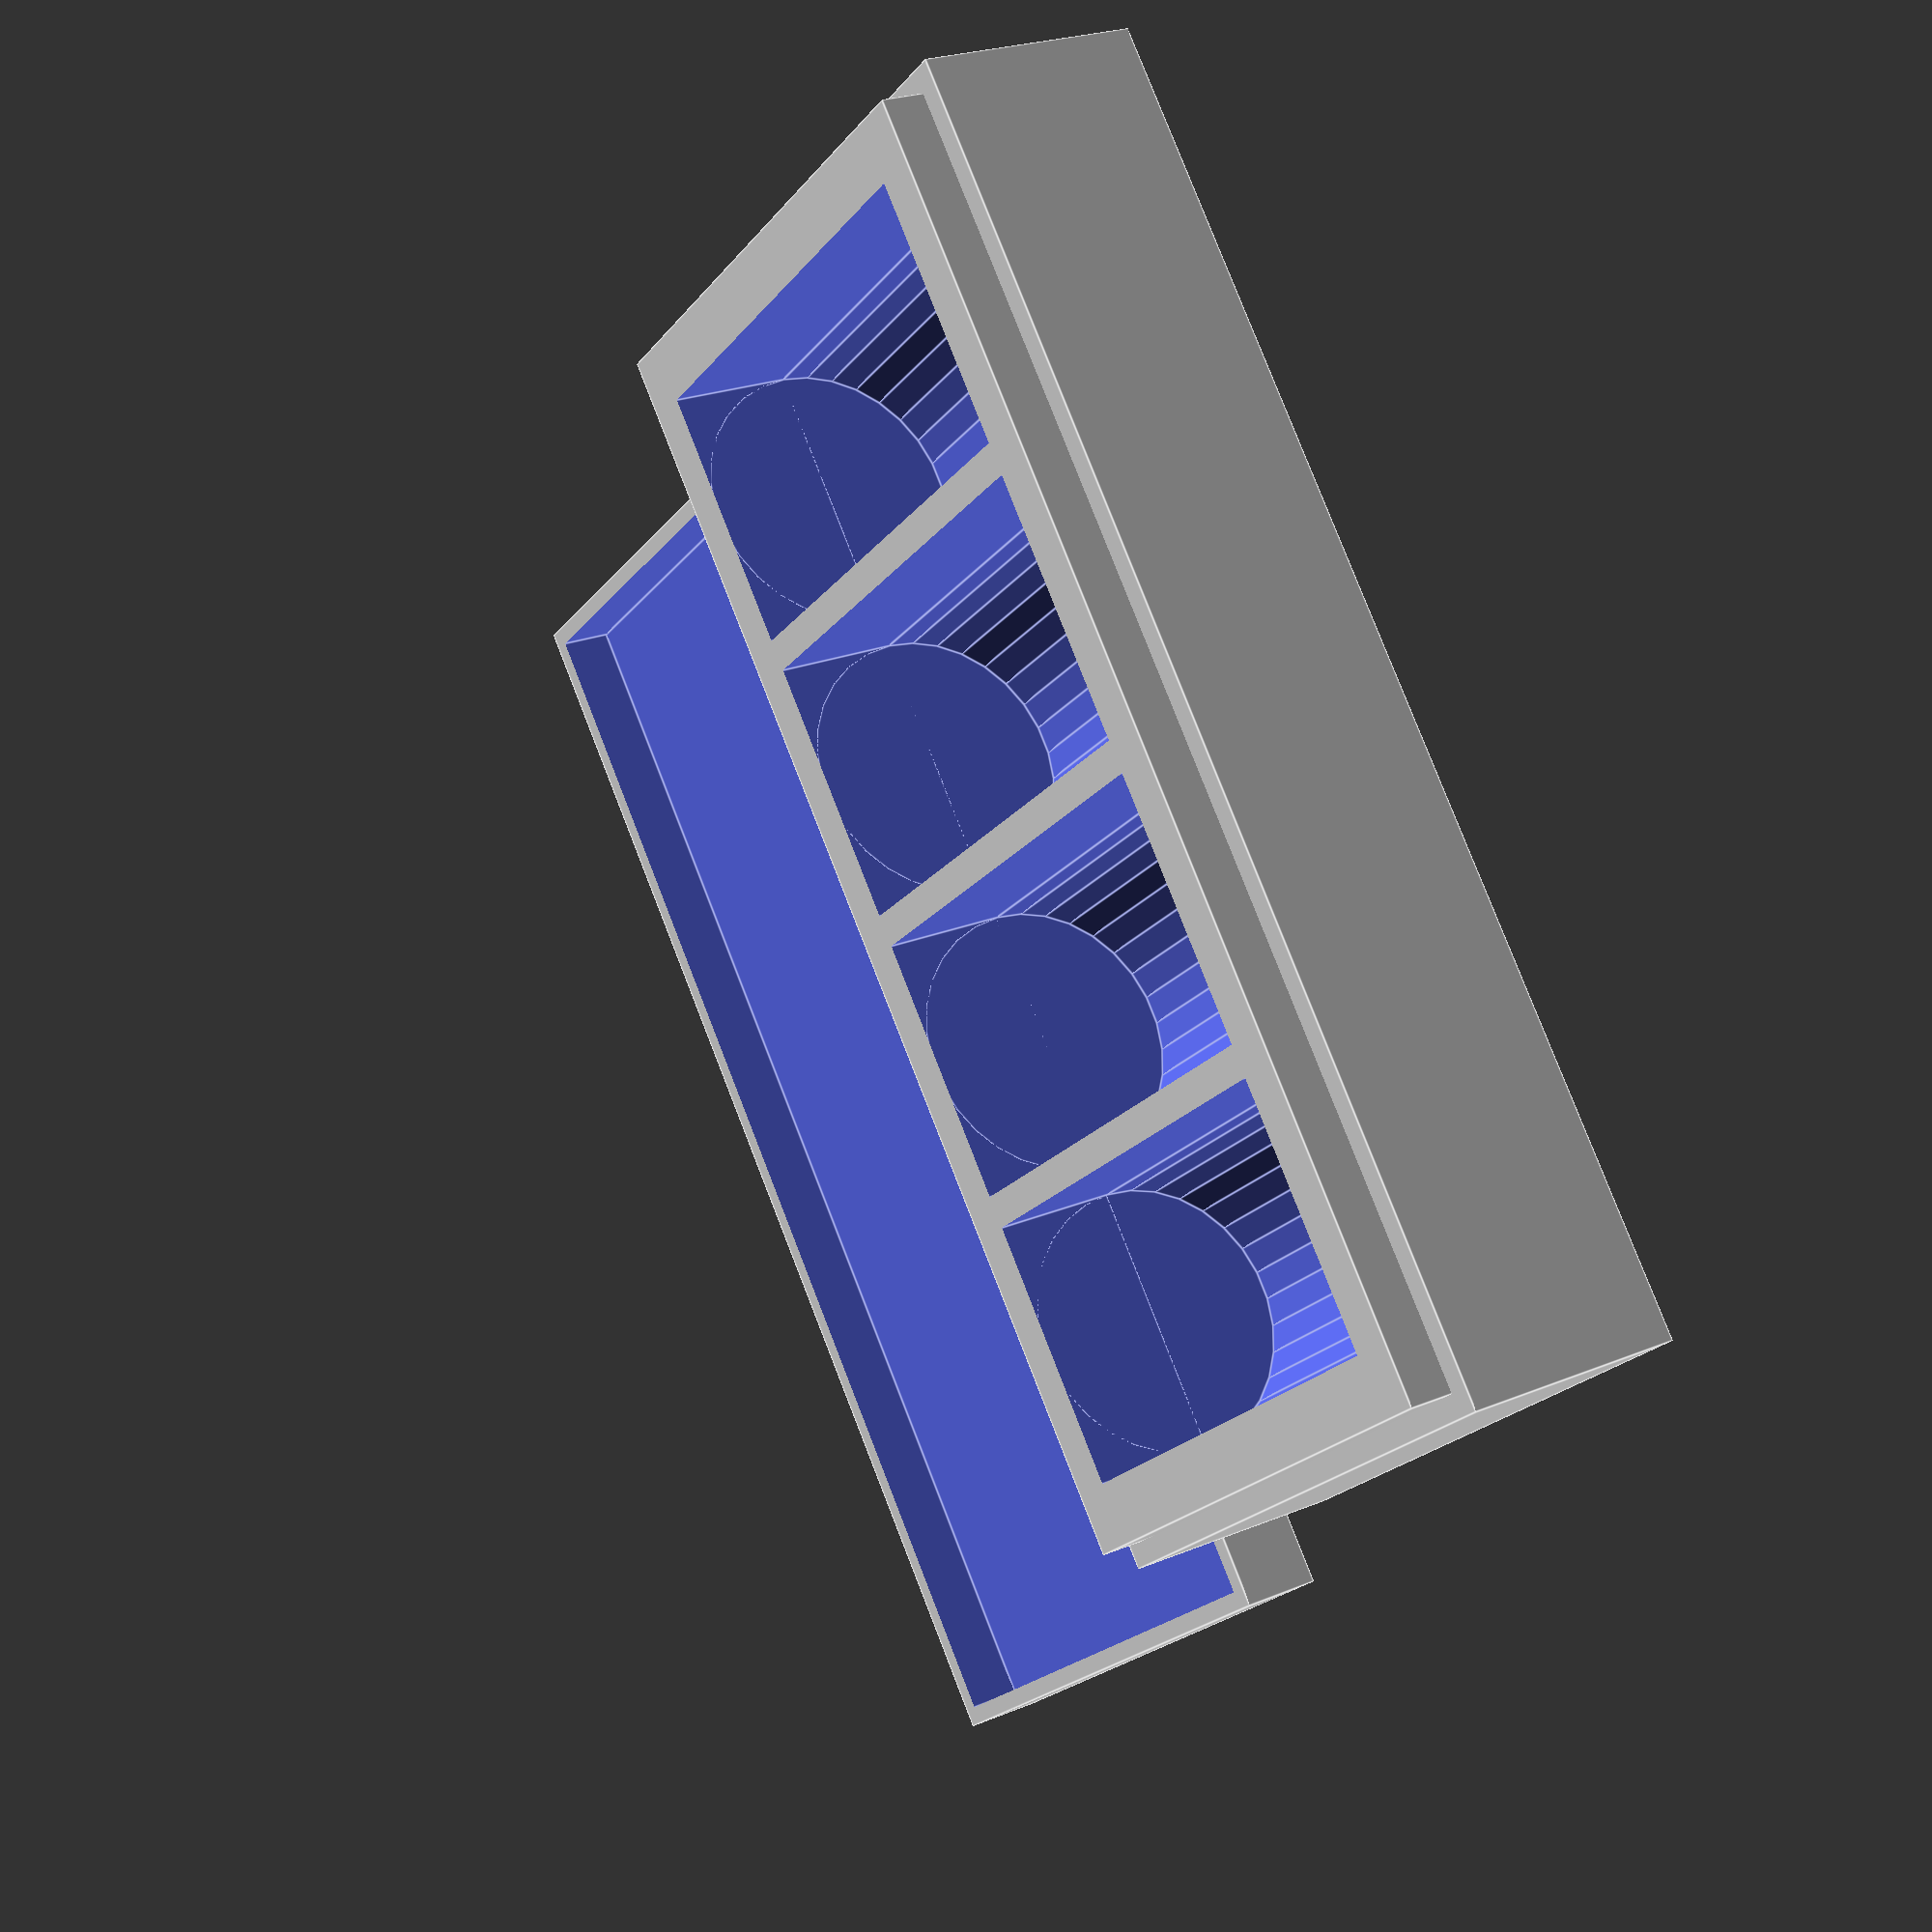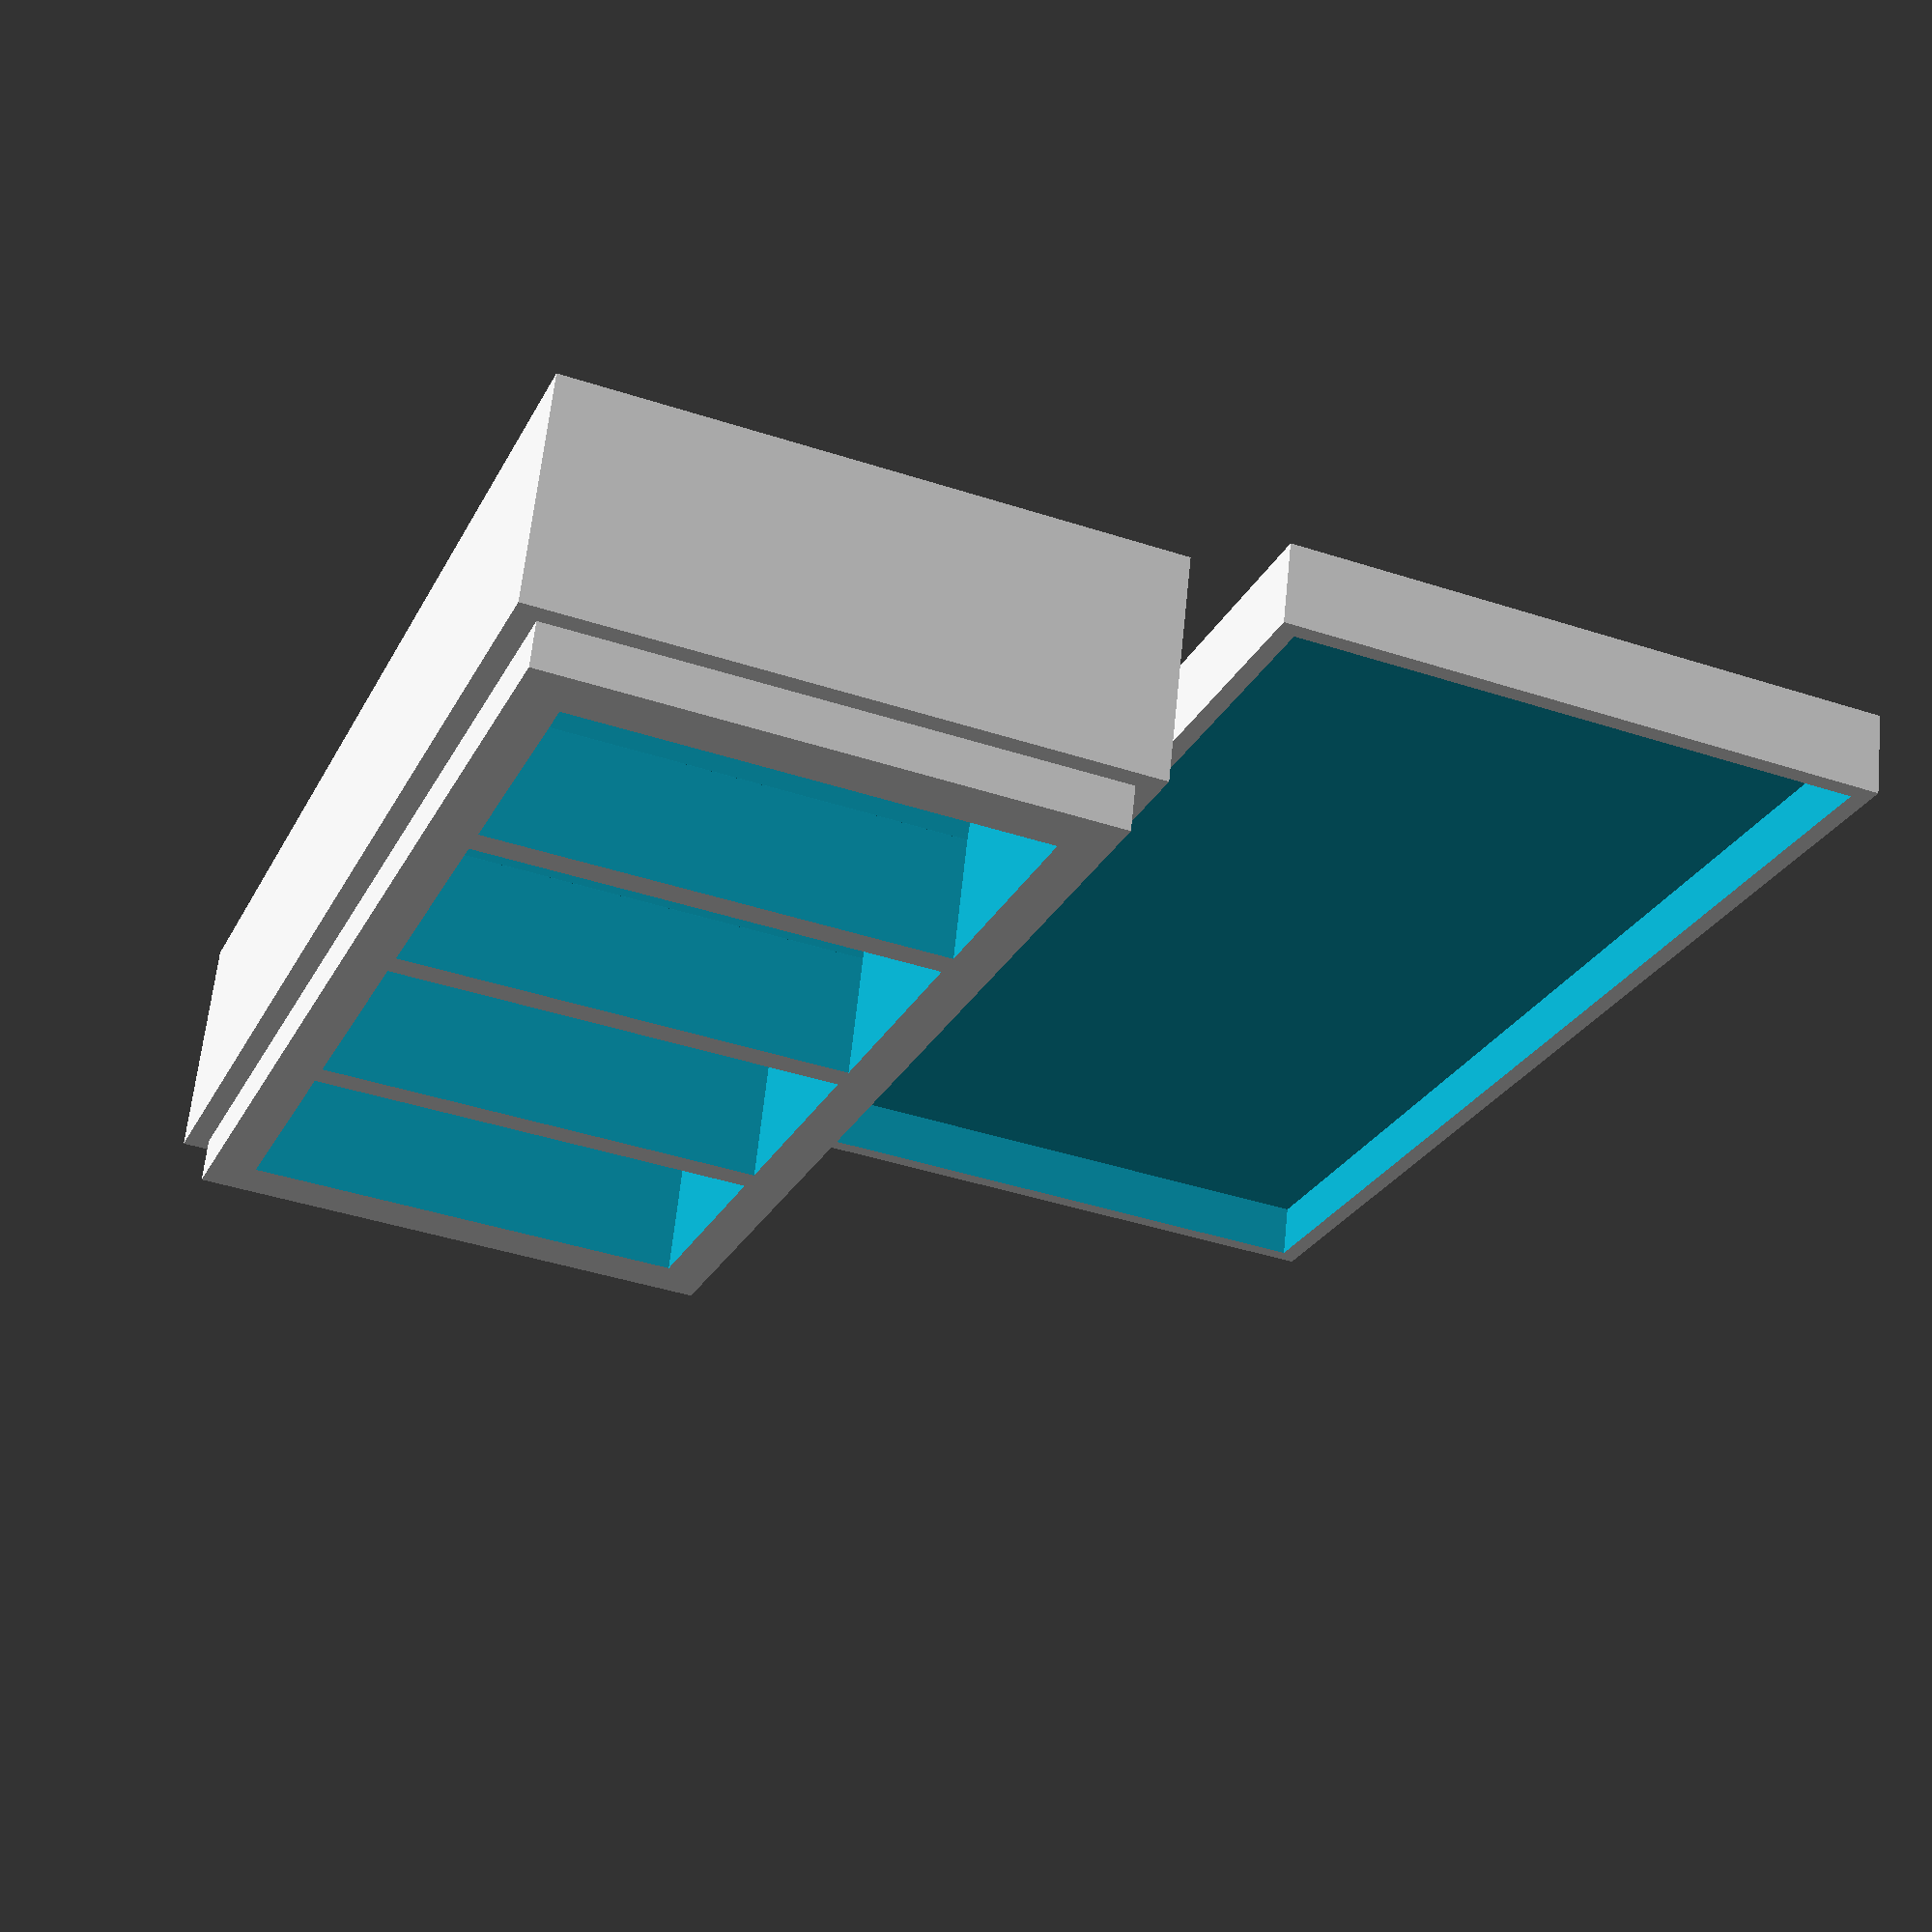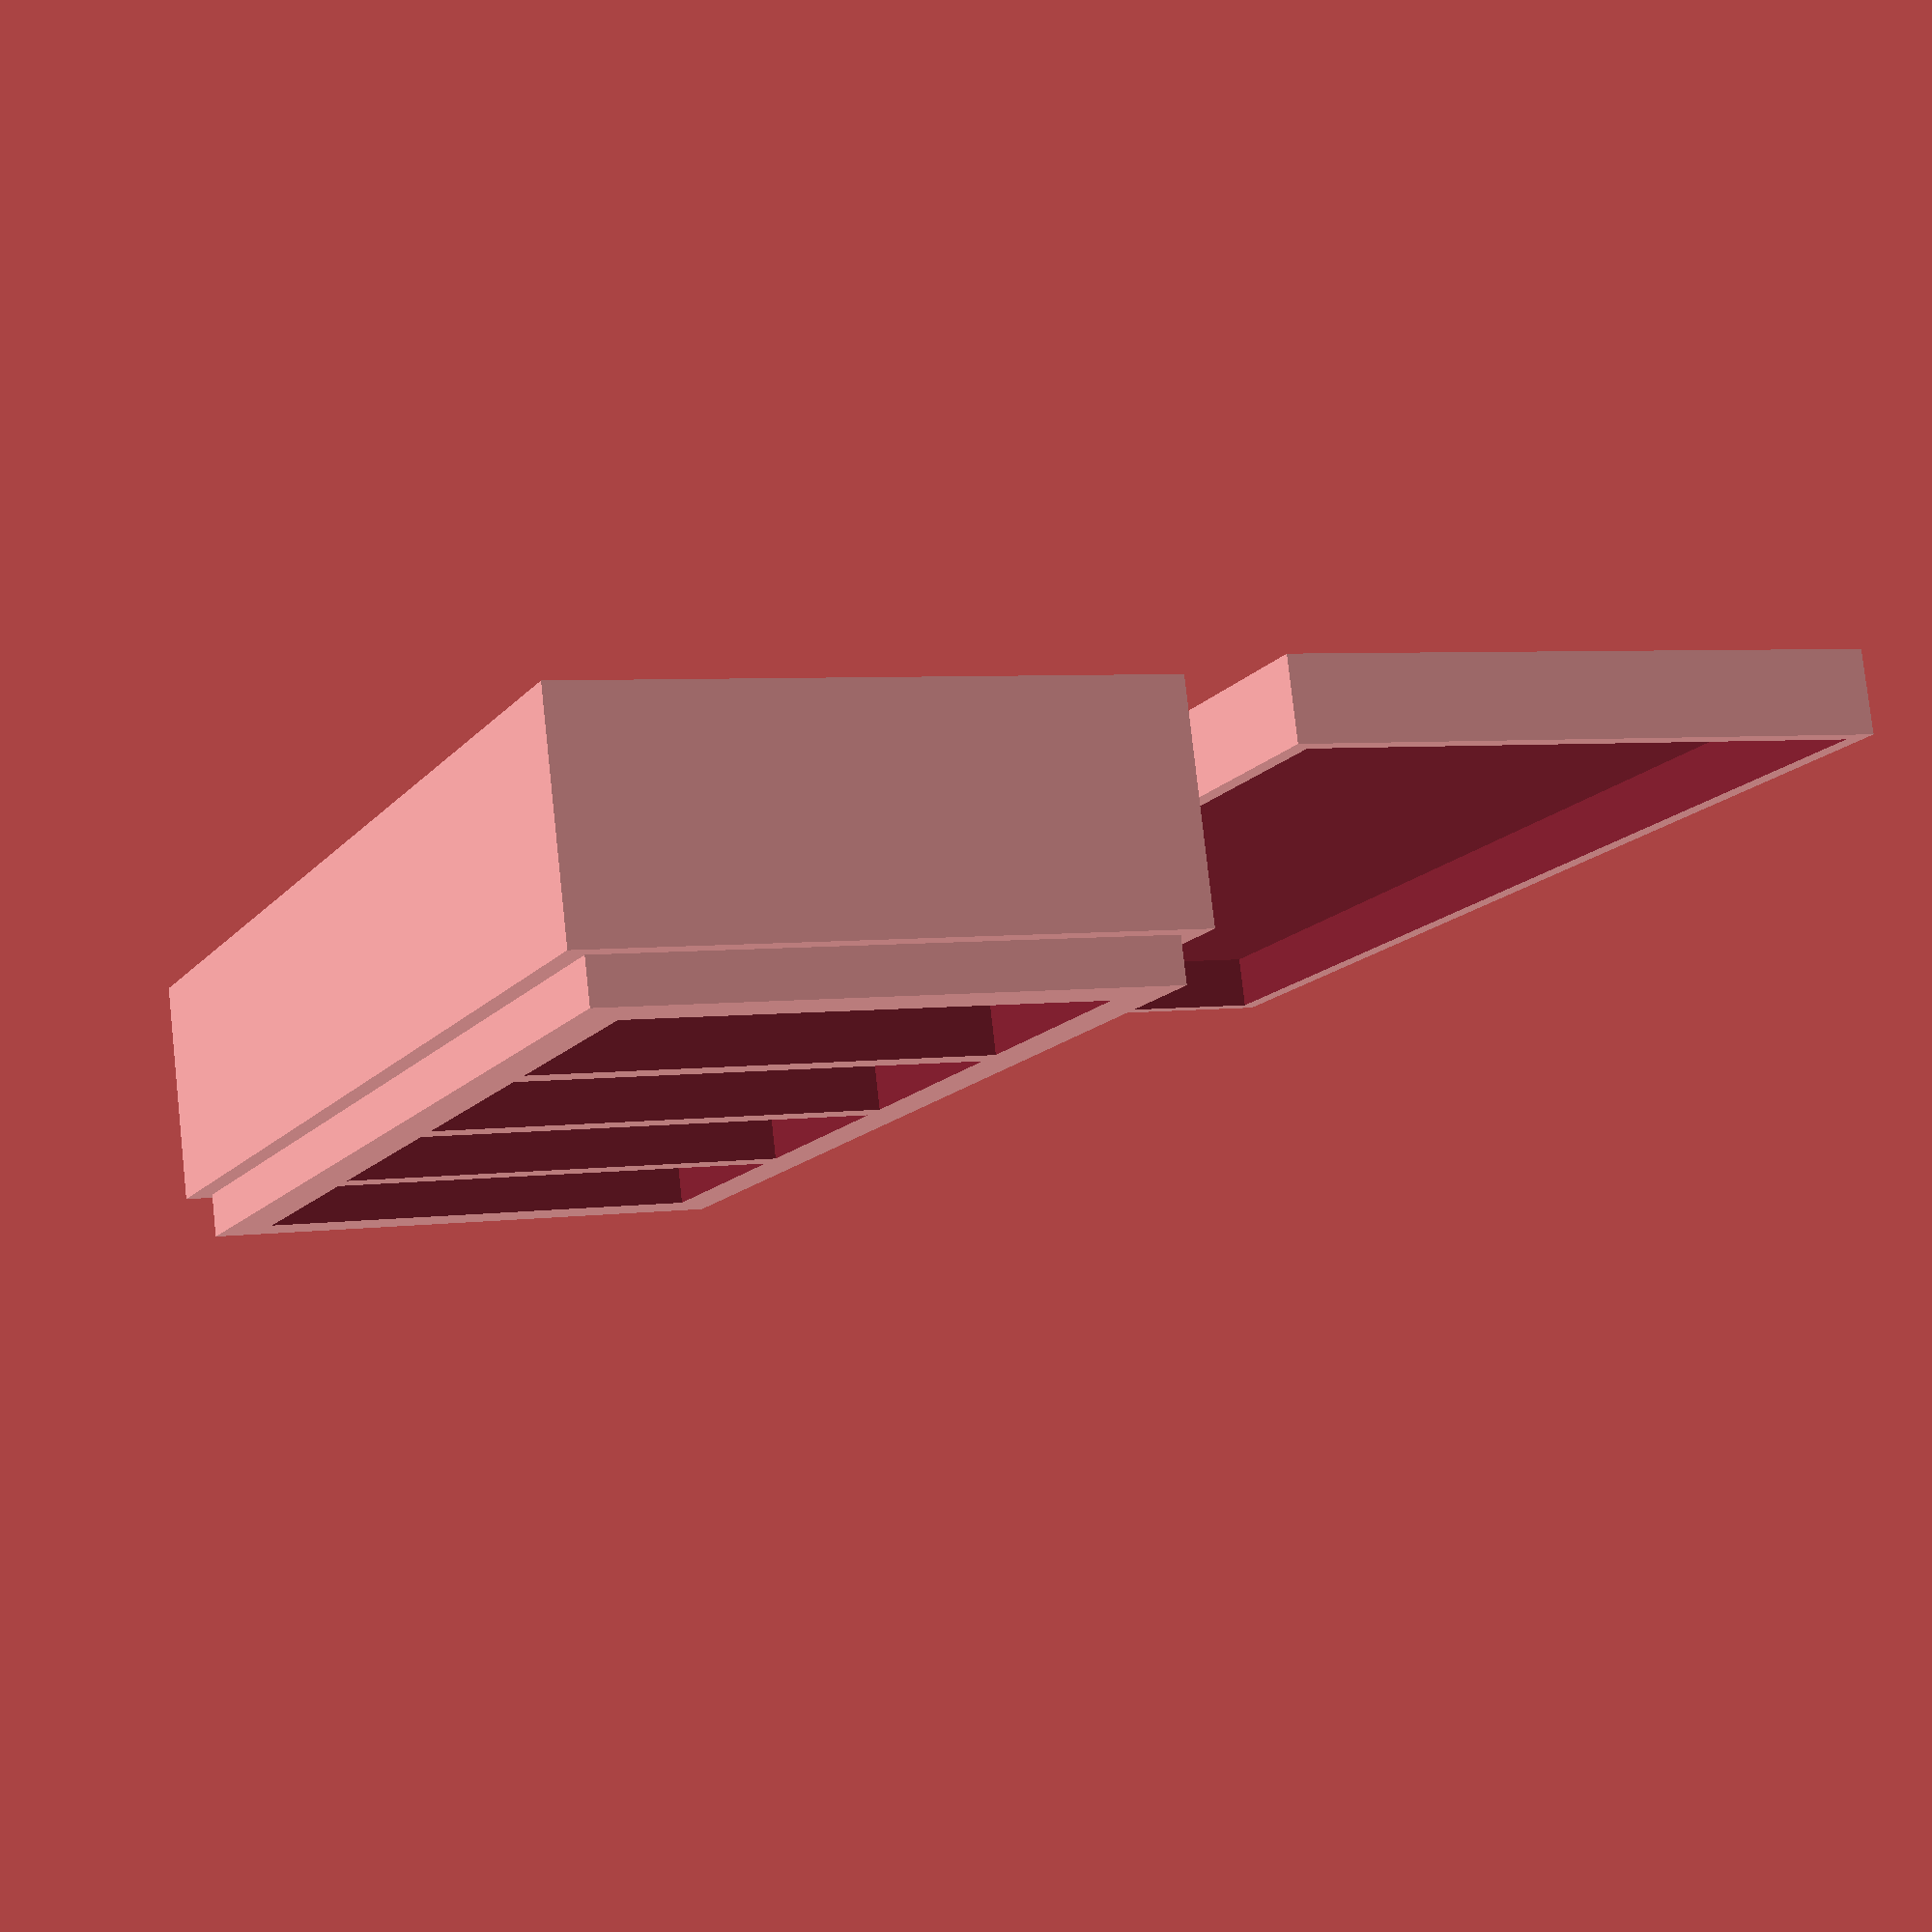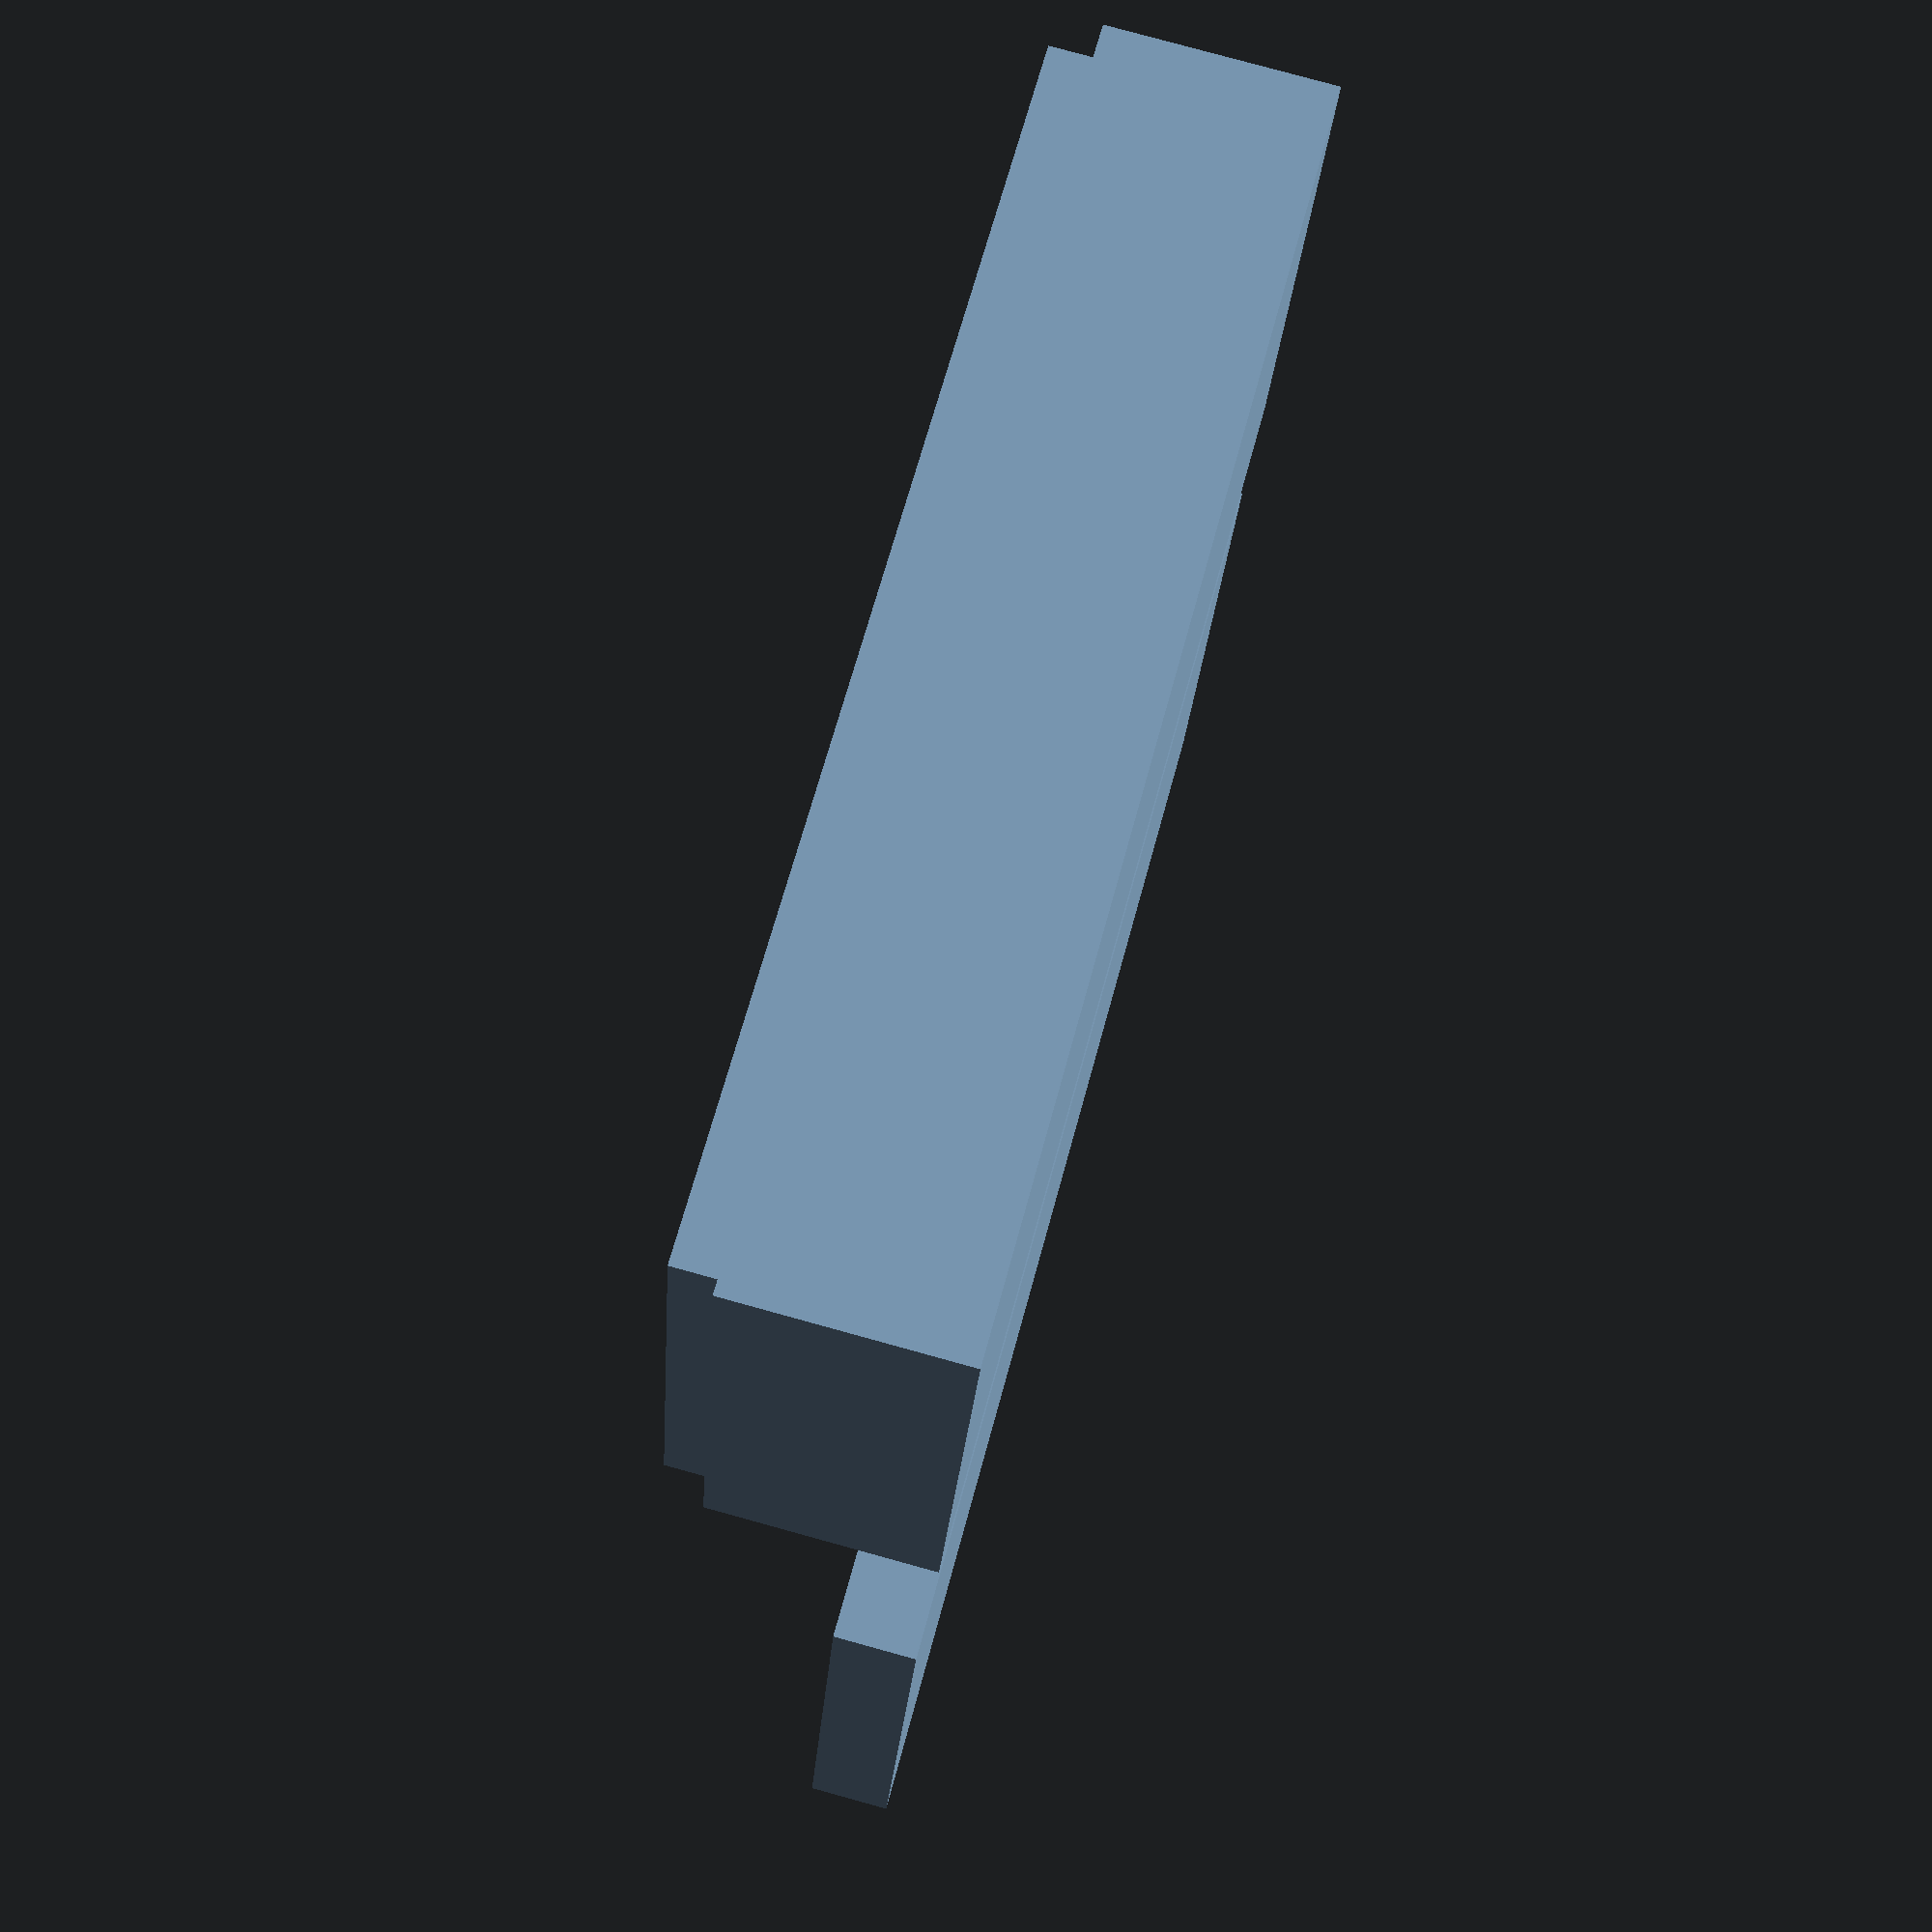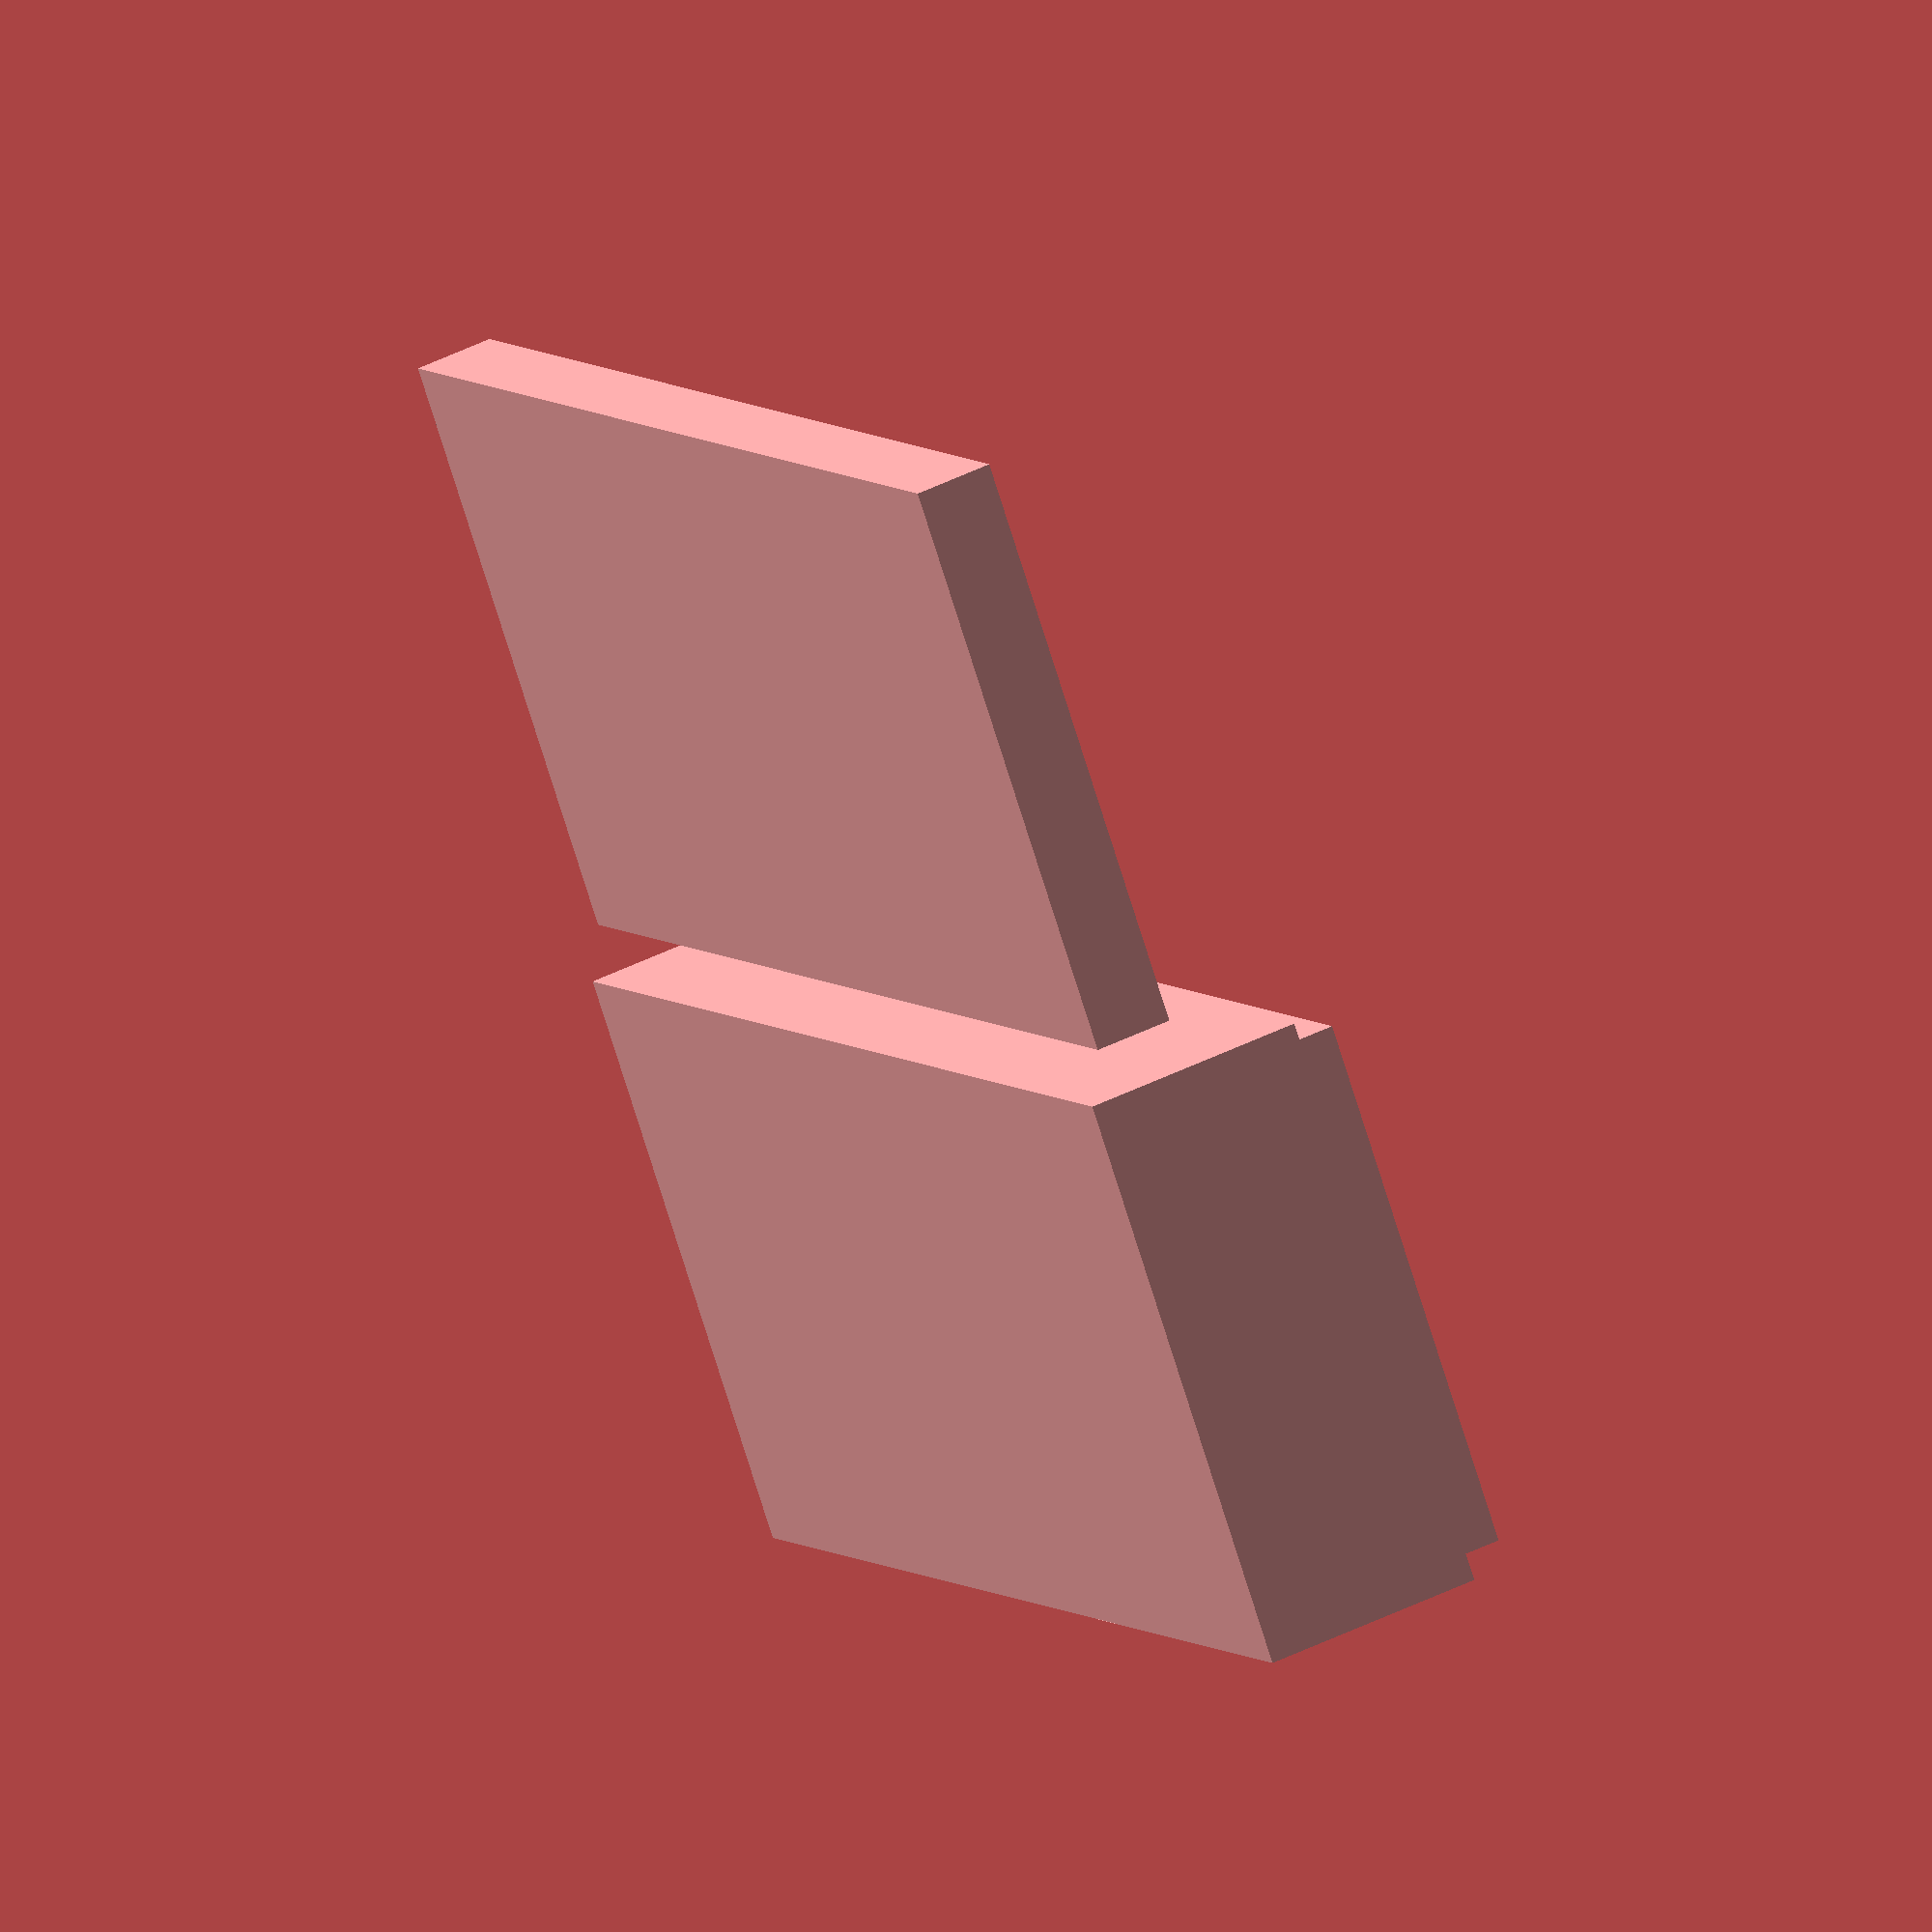
<openscad>

diameter = 25.4;
diameter_slop = 7;
height = 4;
height_slop = 0.25;
ncolumns = 4;
nrows = 12;
extra_height = 5;
extra_depth = 10;
extra_width = 10;

module box_hole(i)
{
	hole_width = diameter + diameter_slop / 2;
	translate(v = [ extra_width / 2 + 
			i * (diameter + diameter_slop) + diameter_slop / 4 +
			hole_width / 2,
			(nrows * (height + height_slop) + extra_depth) / 2,
			0]) { 
		translate(v = [0, 0, diameter * 1.25])
		cube(size = [hole_width,
				nrows * (height + height_slop),
				diameter / 2 + extra_height], center = true);
		translate(v = [0, 0, 1.8 * diameter / 2])
		rotate(a = 90, v = [1, 0, 0])
			cylinder(h = nrows * (height + height_slop),
				r1 = (diameter + diameter_slop / 2) / 2,
				r2 = (diameter + diameter_slop / 2) / 2,
				// r2 = (diameter + diameter_slop / 2) / 2,
				center = true);
	}
}
module box_bottom_solid()
{
	translate(v = [extra_width, extra_depth, 0])
	difference() {
		union() {
			cube(size = [ ncolumns * (diameter + diameter_slop) + extra_width,
					nrows * (height + height_slop) + extra_depth,
					diameter + extra_height],
					center = false);
			translate(v = [-extra_width/4, -extra_depth/4, 0])
			cube(size = [ ncolumns * (diameter + diameter_slop) + extra_width * 1.5,
					nrows * (height + height_slop) + extra_depth * 1.5,
					diameter],
					center = false);
		}
		translate(v = [0, 0, -0.25 * diameter]) {
			box_hole(0);
			box_hole(1);
			box_hole(2);
			box_hole(3);
		}
	}
}

module box_lid()
{
	difference() {
		cube(size = [ ncolumns * (diameter + diameter_slop) + extra_width * 1.5,
				nrows * (height + height_slop) + extra_depth * 1.5,
				extra_height * 1.8],
				center = false);
		translate(v = [extra_width / 5, extra_depth / 5, 3]) {
			cube(size = [ ncolumns * (diameter + diameter_slop) + extra_width * 1.5 - 2 * extra_width / 5,
				nrows * (height + height_slop) + extra_depth * 1.5 - 2 * extra_depth / 5,
				extra_height * 1.5],
				center = false);
		}
	}
}



box_bottom_solid();

translate (v = [0, nrows * (height + height_slop) + extra_depth * 3, 0])
	box_lid();



</openscad>
<views>
elev=157.3 azim=51.5 roll=125.6 proj=p view=edges
elev=116.2 azim=290.8 roll=174.1 proj=p view=solid
elev=279.9 azim=112.8 roll=353.7 proj=p view=solid
elev=280.2 azim=166.4 roll=105.4 proj=p view=wireframe
elev=132.0 azim=218.3 roll=299.0 proj=o view=wireframe
</views>
